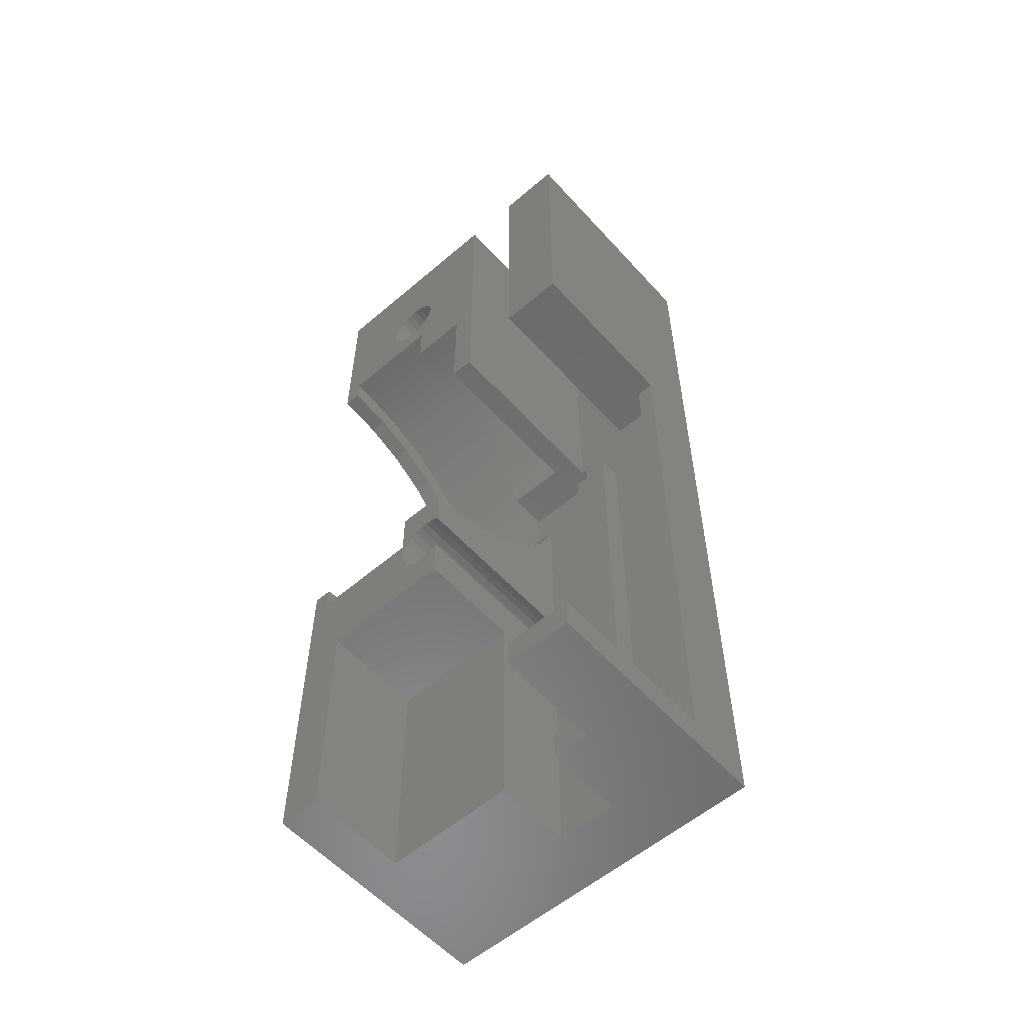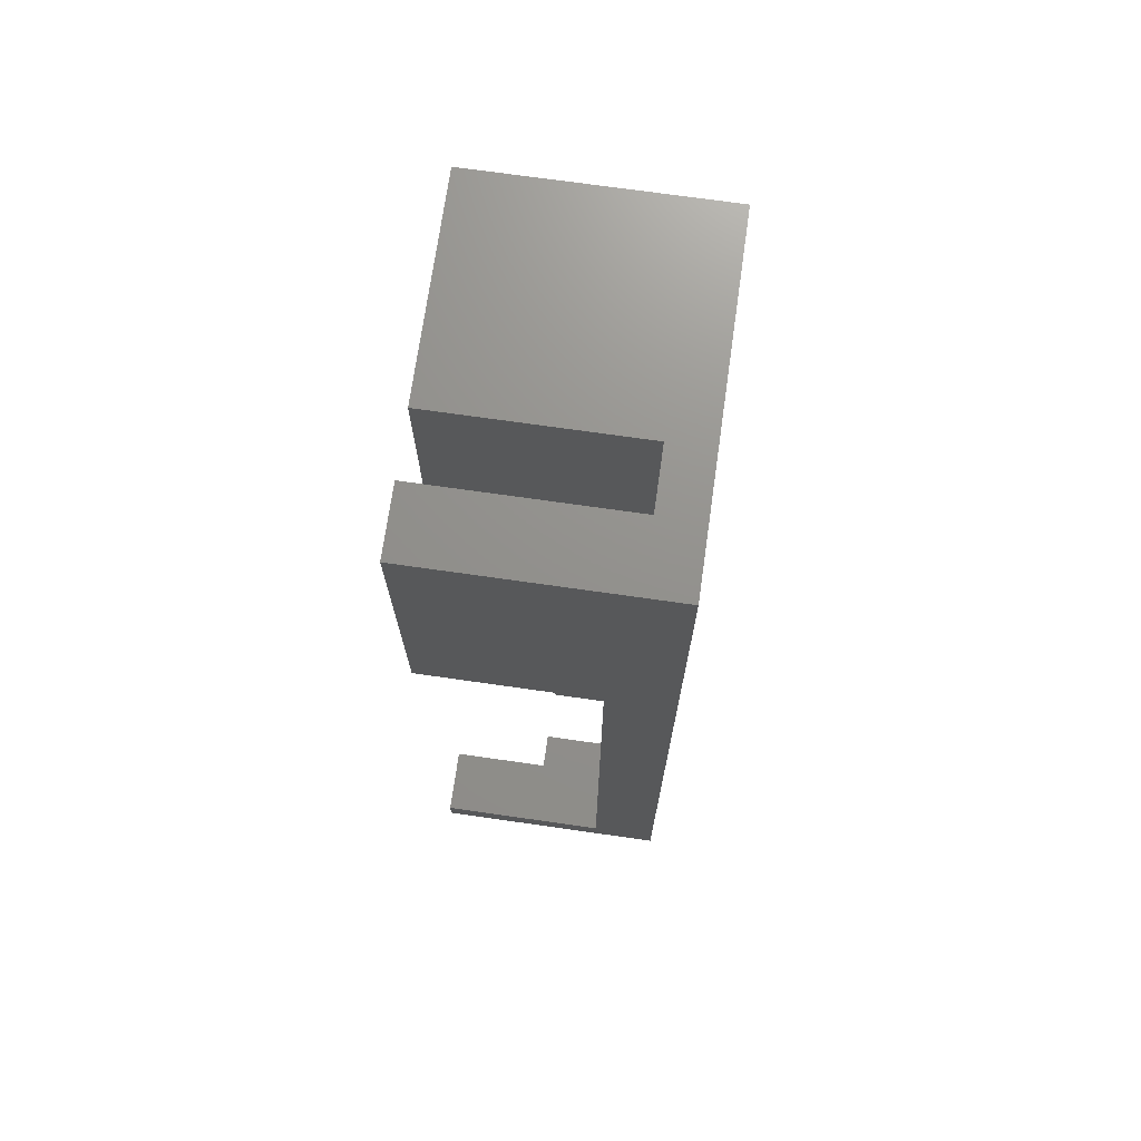
<metadata>
{"format":"stl","ext":"stl","renderer":"f3d","projection":"perspective","resolution":1024,"background":"white","views":[{"elev":-57.1,"azim":41.6,"up":"+Y"},{"elev":72.0,"azim":98.1,"up":"+Y"}]}
</metadata>
<code>
# stl→obj: 386 verts, 776 faces
v -8.25 20 -8.25
v -5.75 6.75 -8.25
v -5.75 20 -8.25
v -8 5.5 -8.25
v -6.25 3.25 -8.25
v -8.25 5.5 -8.25
v -3.75 6.75 -8.25
v -3.75 -18.75 -8.25
v -6.25 -18.75 -8.25
v -8 3.25 -8.25
v -6.25 -18.75 -7.25
v -6.25 3.25 -7.25
v -5.75 6.75 1.665e-16
v -3.75 6.75 -7.25
v -3 6.75 -4.441e-16
v -3 6.75 -7.25
v -3.75 -18.75 -7.25
v -3 -18.75 -4.441e-16
v -5.75 -18.75 -4.25
v -5.75 -18.75 1.665e-16
v -3 -18.75 -7.25
v -7.25 -18.75 -4.25
v -7.25 -18.75 -7.25
v -7.25 3.25 -7.25
v -15.25 -10.25 -4.25
v -9.75 -20 -4.25
v -9.75 -10.25 -4.25
v -15.25 -20 -4.25
v -5.75 -20 -4.25
v -7.25 -20 -4.25
v -15.25 -20 2.276e-15
v -15.25 -10.25 2.276e-15
v -9.75 -10.25 1.055e-15
v -5.75 -20 1.665e-16
v -16.25 10.11 -6.674
v -11.75 10.51 -6.215
v -16.25 10.51 -6.215
v -11.75 10.11 -6.674
v -16.25 5.425 -9.444
v -11.75 4.827 -9.577
v -11.75 5.425 -9.444
v -16.25 4.827 -9.577
v -16.25 6.013 -9.273
v -11.75 6.013 -9.273
v -16.25 9.215 -7.513
v -11.75 8.731 -7.888
v -11.75 9.215 -7.513
v -16.25 8.731 -7.888
v -16.25 11.23 -5.224
v -11.75 11.54 -4.697
v -16.25 11.54 -4.697
v -11.75 11.23 -5.224
v -11.75 -6.273 -3.013
v -16.25 -6.444 -2.425
v -11.75 -6.444 -2.425
v -16.25 -6.273 -3.013
v -11.75 -4.107 -6.674
v -16.25 -4.513 -6.215
v -11.75 -4.513 -6.215
v -16.25 -4.107 -6.674
v -16.25 8.224 -8.232
v -11.75 7.697 -8.544
v -11.75 8.224 -8.232
v -16.25 7.697 -8.544
v -16.25 12.73 -0.6122
v -14 12.75 1.998e-15
v -16.25 12.75 2.222e-15
v -11.75 12.73 -0.6122
v -11.75 12.75 1.499e-15
v -11.75 10.89 -5.731
v -16.25 10.89 -5.731
v -16.25 11.82 -4.151
v -11.75 12.07 -3.589
v -16.25 12.07 -3.589
v -11.75 11.82 -4.151
v -16.25 12.44 -2.425
v -11.75 12.58 -1.827
v -16.25 12.58 -1.827
v -11.75 12.44 -2.425
v -16.25 12.67 -1.222
v -11.75 12.67 -1.222
v -16.25 12.75 2.498e-15
v -16.25 3 -9.75
v -11.75 2.388 -9.731
v -11.75 3 -9.75
v -16.25 2.388 -9.731
v -16.25 -4.888 -5.731
v -11.75 -4.888 -5.731
v -16.25 -5.232 -5.224
v -11.75 -5.232 -5.224
v -16.25 -6.75 2.222e-15
v -16.25 -5.75 2.222e-15
v -16.25 -5.75 2.498e-15
v -16.25 -6.065 -3.589
v -16.25 -5.822 -4.151
v -16.25 -6.577 -1.827
v -16.25 -6.673 -1.222
v -16.25 -6.731 -0.6122
v -16.25 -6.75 2.498e-15
v -16.25 0.5 -8.337
v -16.25 -0.01292 -9.273
v -16.25 0.5 -9
v -16.25 -0.5892 -9.065
v -16.25 -0.7965 -7.883
v -16.25 -1.151 -8.822
v -16.25 -1.697 -8.544
v -16.25 -2.224 -8.232
v -16.25 -2.456 -6.841
v -16.25 -2.731 -7.888
v -16.25 -3.215 -7.513
v -16.25 -3.674 -7.107
v -16.25 -3.841 -5.456
v -16.25 -4.883 -3.796
v -16.25 -5.531 -1.947
v -16.25 -5.544 -4.697
v -16.25 11.75 2.222e-15
v -16.25 11.53 -1.947
v -16.25 12.27 -3.013
v -16.25 10.88 -3.796
v -16.25 11.75 2.498e-15
v -16.25 9.841 -5.456
v -16.25 9.674 -7.107
v -16.25 8.456 -6.841
v -16.25 6.796 -7.883
v -16.25 7.151 -8.822
v -16.25 6.589 -9.065
v -16.25 5.5 -8.337
v -16.25 5.5 -9
v -16.25 4.222 -9.673
v -16.25 3.612 -9.731
v -16.25 1.778 -9.673
v -16.25 1.173 -9.577
v -16.25 0.5753 -9.444
v -11.75 3.612 -9.731
v -11.75 4.222 -9.673
v -11.75 6.589 -9.065
v -11.75 7.151 -8.822
v -11.75 9.674 -7.107
v -11.75 12.27 -3.013
v -11.75 10.73 -0.4866
v -11.75 10.69 -0.9713
v -11.75 10.61 -1.452
v -11.75 10.51 -1.927
v -11.75 10.37 -2.395
v -11.75 10.21 -2.853
v -11.75 10.01 -3.3
v -11.75 9.791 -3.734
v -11.75 9.544 -4.153
v -11.75 10.75 1.499e-15
v -11.75 9.27 -4.555
v -11.75 8.971 -4.94
v -11.75 8.65 -5.305
v -11.75 8.305 -5.65
v -11.75 7.94 -5.971
v -11.75 7.555 -6.27
v -11.75 7.153 -6.544
v -11.75 6.734 -6.791
v -11.75 6.3 -7.012
v -11.75 5.5 -9
v -11.75 5.853 -7.206
v -11.75 0.5 -9
v -11.75 1.778 -9.673
v -11.75 1.173 -9.577
v -11.75 0.5753 -9.444
v -11.75 0.147 -7.206
v -11.75 0.5 -7.333
v -11.75 -0.01292 -9.273
v -11.75 -0.5892 -9.065
v -11.75 -0.2998 -7.012
v -11.75 -1.151 -8.822
v -11.75 -0.7336 -6.791
v -11.75 -1.697 -8.544
v -11.75 -1.153 -6.544
v -11.75 -2.224 -8.232
v -11.75 -1.555 -6.27
v -11.75 -2.731 -7.888
v -11.75 -1.94 -5.971
v -11.75 -3.215 -7.513
v -11.75 -2.305 -5.65
v -11.75 -3.674 -7.107
v -11.75 -2.65 -5.305
v -11.75 -2.971 -4.94
v -11.75 -3.27 -4.555
v -11.75 -3.544 -4.153
v -11.75 -3.791 -3.734
v -11.75 -5.544 -4.697
v -11.75 -4.012 -3.3
v -11.75 -5.822 -4.151
v -11.75 -4.206 -2.853
v -11.75 -6.065 -3.589
v -11.75 -4.371 -2.395
v -11.75 -4.507 -1.927
v -11.75 -4.613 -1.452
v -11.75 -6.577 -1.827
v -11.75 -4.689 -0.9713
v -11.75 -6.673 -1.222
v -11.75 -4.735 -0.4866
v -11.75 -6.731 -0.6122
v -11.75 -4.75 1.499e-15
v -11.75 -6.75 1.499e-15
v -11.75 5.5 -7.333
v -14 -6.75 1.998e-15
v -9.25 10.75 9.437e-16
v -9.25 10.73 -0.4866
v -9.25 8.65 -5.305
v -9.25 8.305 -5.65
v -9.25 5.853 -7.206
v -9.25 6.3 -7.012
v -9.25 10.21 -2.853
v -9.25 10.01 -3.3
v -9.25 9.544 -4.153
v -9.25 9.27 -4.555
v -9.25 7.153 -6.544
v -9.25 7.555 -6.27
v -9.25 7.94 -5.971
v -9.25 6.734 -6.791
v -9.25 10.61 -1.452
v -9.25 10.51 -1.927
v -9.25 10.37 -2.395
v -9.25 10.69 -0.9713
v -9.25 9.791 -3.734
v -9.25 8.971 -4.94
v -9.75 -4.613 -1.452
v -9.75 -4.689 -0.9713
v -9.75 -2.971 -4.94
v -9.75 -3.27 -4.555
v -9.75 -2.305 -5.65
v -9.75 -2.65 -5.305
v -9.75 -3.791 -3.734
v -9.75 -4.012 -3.3
v -9.75 -1.94 -5.971
v -9.75 -1.555 -6.27
v -9.25 5.5 -7.333
v -9.75 -4.735 -0.4866
v -9.75 -4.75 1.055e-15
v -9.75 -4.371 -2.395
v -9.75 -4.507 -1.927
v -9.75 -4.206 -2.853
v -9.75 -3.544 -4.153
v -9.75 -1.153 -6.544
v -9.75 -0.7336 -6.791
v -9.75 -0.2998 -7.012
v -9.75 0.147 -7.206
v -9.75 0.5 -7.333
v -9.25 5.5 9.437e-16
v -17 11.53 -1.947
v -17 11.75 2.297e-15
v -17 8.456 -6.841
v -17 9.841 -5.456
v -17 10.88 -3.796
v -17 -0.7965 -7.883
v -17 -2.456 -6.841
v -17 6.796 -7.883
v -17 5.5 -8.337
v -17 11.75 2.665e-15
v -17 -5.75 2.297e-15
v -17 -5.531 -1.947
v -17 -4.883 -3.796
v -17 -3.841 -5.456
v -17 0.5 -8.337
v -17 -5.75 2.665e-15
v -8.25 5.5 7.216e-16
v -8.25 20 7.216e-16
v -5.75 20 1.665e-16
v -7.25 3.25 -7.5
v -8 3.25 -7.5
v -11.25 15 -10
v -11.29 15.31 1.396e-15
v -11.29 15.31 -10
v -11.25 15 1.388e-15
v -12.11 16.19 -10
v -11.83 16.06 1.517e-15
v -12.11 16.19 1.58e-15
v -11.83 16.06 -10
v -13.74 15.16 1.941e-15
v -13.66 15.46 -10
v -13.66 15.46 1.923e-15
v -13.74 15.16 -10
v -12.42 13.75 -10
v -12.73 13.77 1.717e-15
v -12.42 13.75 1.648e-15
v -12.73 13.77 -10
v -11.4 15.6 1.422e-15
v -11.4 15.6 -10
v -12.73 16.23 -10
v -12.42 16.25 1.648e-15
v -12.73 16.23 1.717e-15
v -12.42 16.25 -10
v -13.3 15.96 -10
v -13.03 16.13 1.784e-15
v -13.3 15.96 1.842e-15
v -13.03 16.13 -10
v -13.51 15.73 1.89e-15
v -13.51 15.73 -10
v -11.59 14.14 -10
v -11.83 13.94 1.517e-15
v -11.59 14.14 1.463e-15
v -11.83 13.94 -10
v -13.66 14.54 1.923e-15
v -13.74 14.84 -10
v -13.74 14.84 1.941e-15
v -13.66 14.54 -10
v -11.59 15.86 1.463e-15
v -11.59 15.86 -10
v -11.4 14.4 -10
v -11.29 14.69 1.396e-15
v -11.29 14.69 -10
v -11.4 14.4 1.422e-15
v -12.11 13.81 -10
v -12.11 13.81 1.58e-15
v -13.03 13.87 -10
v -13.3 14.04 1.842e-15
v -13.03 13.87 1.784e-15
v -13.3 14.04 -10
v -13.51 14.27 1.89e-15
v -13.51 14.27 -10
v -9.25 -7.5 -10
v -9.289 -7.189 -7.5
v -9.289 -7.189 -10
v -9.25 -7.5 -7.5
v -10.11 -6.311 -10
v -9.83 -6.445 1.073e-15
v -10.11 -6.311 1.135e-15
v -9.83 -6.445 -10
v -11.74 -7.343 1.497e-15
v -11.66 -7.04 -10
v -11.66 -7.04 1.479e-15
v -11.74 -7.343 -10
v -10.42 -8.748 -10
v -10.73 -8.728 1.273e-15
v -10.42 -8.748 1.204e-15
v -10.73 -8.728 -10
v -9.405 -6.898 -7.5
v -9.405 -6.898 -10
v -10.73 -6.272 -10
v -10.42 -6.252 1.204e-15
v -10.73 -6.272 1.273e-15
v -10.42 -6.252 -10
v -11.3 -6.537 -10
v -11.03 -6.369 1.339e-15
v -11.3 -6.537 1.398e-15
v -11.03 -6.369 -10
v -11.51 -6.765 1.446e-15
v -11.51 -6.765 -10
v -9.589 -8.356 -7.5
v -9.589 -8.356 -10
v -9.75 -8.489 -7.5
v -9.83 -8.555 1.073e-15
v -9.75 -8.489 1.055e-15
v -9.83 -8.555 -10
v -11.66 -7.96 1.479e-15
v -11.74 -7.657 -10
v -11.74 -7.657 1.497e-15
v -11.66 -7.96 -10
v -9.589 -6.644 -7.5
v -9.589 -6.644 -10
v -9.75 -6.511 -7.5
v -9.75 -6.511 1.055e-15
v -9.405 -8.102 -10
v -9.289 -7.811 -7.5
v -9.289 -7.811 -10
v -9.405 -8.102 -7.5
v -10.11 -8.689 -10
v -10.11 -8.689 1.135e-15
v -11.03 -8.631 -10
v -11.3 -8.463 1.398e-15
v -11.03 -8.631 1.339e-15
v -11.3 -8.463 -10
v -11.51 -8.235 1.446e-15
v -11.51 -8.235 -10
v -3 20 -4.441e-16
v -17 -20 2.665e-15
v -3 -20 -4.441e-16
v -17 20 2.665e-15
v -8 0.5 -7.5
v -9.75 0.5 -7.5
v -7.25 -20 -7.5
v -9.75 -20 -7.5
v -8 0.5 -9
v -8 5.5 -9
v -17 5.5 -9
v -17 0.5 -9
v -3 20 -10
v -17 20 -10
v -3 -20 -10
v -17 -20 -10
f 1 2 3
f 2 4 5
f 6 2 1
f 2 6 4
f 5 7 2
f 7 5 8
f 8 5 9
f 5 4 10
f 11 5 12
f 5 11 9
f 13 14 15
f 2 14 13
f 14 2 7
f 15 14 16
f 8 14 7
f 14 8 17
f 8 11 17
f 11 8 9
f 18 19 20
f 21 19 18
f 17 19 21
f 11 19 17
f 19 11 22
f 22 11 23
f 24 11 12
f 11 24 23
f 14 21 16
f 21 14 17
f 25 26 27
f 26 25 28
f 22 29 19
f 29 22 30
f 31 25 32
f 25 31 28
f 25 33 32
f 33 25 27
f 29 20 19
f 20 29 34
f 35 36 37
f 36 35 38
f 39 40 41
f 40 39 42
f 43 41 44
f 41 43 39
f 45 46 47
f 46 45 48
f 49 50 51
f 50 49 52
f 53 54 55
f 54 53 56
f 57 58 59
f 58 57 60
f 61 62 63
f 62 61 64
f 48 63 46
f 63 48 61
f 65 66 67
f 68 66 65
f 66 68 69
f 37 70 71
f 70 37 36
f 72 73 74
f 73 72 75
f 76 77 78
f 77 76 79
f 80 68 65
f 68 80 81
f 66 82 67
f 83 84 85
f 84 83 86
f 59 87 88
f 87 59 58
f 88 89 90
f 89 88 87
f 91 92 93
f 92 94 95
f 92 56 94
f 92 54 56
f 92 96 54
f 92 97 96
f 92 98 97
f 91 93 99
f 92 91 98
f 100 101 102
f 100 103 101
f 104 103 100
f 104 105 103
f 104 106 105
f 104 107 106
f 108 107 104
f 108 109 107
f 108 110 109
f 108 111 110
f 112 111 108
f 112 60 111
f 112 58 60
f 89 112 113
f 112 87 58
f 112 89 87
f 95 113 114
f 113 115 89
f 95 114 92
f 113 95 115
f 116 67 82
f 67 116 65
f 65 116 80
f 117 80 116
f 78 117 76
f 76 117 118
f 119 118 117
f 116 82 120
f 80 117 78
f 118 119 74
f 74 119 72
f 72 119 51
f 51 119 49
f 121 49 119
f 49 121 71
f 71 121 37
f 37 121 35
f 121 122 35
f 123 122 121
f 122 123 45
f 45 123 48
f 123 61 48
f 124 61 123
f 61 124 64
f 64 124 125
f 124 126 125
f 127 126 124
f 126 127 43
f 128 43 127
f 128 39 43
f 128 42 39
f 128 129 42
f 128 130 129
f 128 83 130
f 102 83 128
f 83 102 86
f 86 102 131
f 131 102 132
f 132 102 133
f 133 102 101
f 129 134 135
f 134 129 130
f 42 135 40
f 135 42 129
f 125 136 137
f 136 125 126
f 126 44 136
f 44 126 43
f 64 137 62
f 137 64 125
f 122 38 35
f 38 122 138
f 122 47 138
f 47 122 45
f 71 52 49
f 52 71 70
f 51 75 72
f 75 51 50
f 74 139 118
f 139 74 73
f 118 79 76
f 79 118 139
f 78 81 80
f 81 78 77
f 140 68 81
f 141 81 77
f 142 77 79
f 143 79 139
f 144 139 73
f 145 73 75
f 146 75 50
f 147 50 52
f 148 52 70
f 139 144 143
f 69 140 149
f 68 140 69
f 140 81 141
f 150 70 36
f 77 142 141
f 79 143 142
f 73 145 144
f 151 36 38
f 75 146 145
f 50 147 146
f 152 38 138
f 52 148 147
f 70 150 148
f 153 138 47
f 36 151 150
f 154 47 46
f 38 152 151
f 138 153 152
f 155 46 63
f 47 154 153
f 156 63 62
f 46 155 154
f 63 156 155
f 157 62 137
f 62 157 156
f 158 137 136
f 137 158 157
f 159 136 44
f 136 160 158
f 136 159 160
f 41 159 44
f 40 159 41
f 135 159 40
f 134 159 135
f 85 159 134
f 161 85 84
f 161 84 162
f 161 162 163
f 161 163 164
f 85 161 159
f 161 165 166
f 167 161 164
f 168 161 167
f 161 168 165
f 165 168 169
f 170 169 168
f 169 170 171
f 172 171 170
f 171 172 173
f 174 173 172
f 173 174 175
f 176 175 174
f 175 176 177
f 178 177 176
f 177 178 179
f 180 179 178
f 179 180 181
f 57 181 180
f 181 57 182
f 59 182 57
f 182 59 183
f 88 183 59
f 183 88 184
f 90 184 88
f 184 90 185
f 186 185 90
f 185 186 187
f 188 187 186
f 187 188 189
f 190 189 188
f 189 190 191
f 53 191 190
f 191 53 192
f 55 192 53
f 192 55 193
f 194 193 55
f 193 194 195
f 196 195 194
f 195 196 197
f 198 197 196
f 197 198 199
f 199 198 200
f 160 159 201
f 130 85 134
f 85 130 83
f 132 164 163
f 164 132 133
f 198 202 200
f 98 202 198
f 202 98 91
f 131 163 162
f 163 131 132
f 133 167 164
f 167 133 101
f 101 168 167
f 168 101 103
f 106 174 172
f 174 106 107
f 194 97 196
f 97 194 96
f 190 56 53
f 56 190 94
f 180 60 57
f 60 180 111
f 186 95 188
f 95 186 115
f 99 202 91
f 86 162 84
f 162 86 131
f 103 170 168
f 170 103 105
f 55 96 194
f 96 55 54
f 196 98 198
f 98 196 97
f 188 94 190
f 94 188 95
f 90 115 186
f 115 90 89
f 107 176 174
f 176 107 109
f 109 178 176
f 178 109 110
f 110 180 178
f 180 110 111
f 105 172 170
f 172 105 106
f 140 203 149
f 203 140 204
f 153 205 152
f 205 153 206
f 158 207 208
f 207 158 160
f 146 209 145
f 209 146 210
f 150 211 148
f 211 150 212
f 155 213 214
f 213 155 156
f 154 214 215
f 214 154 155
f 157 208 216
f 208 157 158
f 143 217 142
f 217 143 218
f 144 218 143
f 218 144 219
f 142 220 141
f 220 142 217
f 147 210 146
f 210 147 221
f 152 222 151
f 222 152 205
f 223 195 224
f 195 223 193
f 225 183 226
f 183 225 182
f 227 181 228
f 181 227 179
f 229 187 230
f 187 229 185
f 175 231 232
f 231 175 177
f 177 227 231
f 227 177 179
f 160 233 207
f 233 160 201
f 156 216 213
f 216 156 157
f 145 219 144
f 219 145 209
f 151 212 150
f 212 151 222
f 234 199 235
f 199 234 197
f 224 197 234
f 197 224 195
f 236 192 237
f 192 236 191
f 230 189 238
f 189 230 187
f 238 191 236
f 191 238 189
f 228 182 225
f 182 228 181
f 226 184 239
f 184 226 183
f 171 240 241
f 240 171 173
f 165 242 243
f 242 165 169
f 169 241 242
f 241 169 171
f 166 243 244
f 243 166 165
f 153 215 206
f 215 153 154
f 141 204 140
f 204 141 220
f 148 221 147
f 221 148 211
f 245 204 220
f 245 220 217
f 245 217 218
f 245 218 219
f 245 219 209
f 245 209 210
f 245 210 221
f 245 221 211
f 245 211 212
f 245 212 222
f 245 222 205
f 245 205 206
f 245 206 215
f 245 215 214
f 245 214 213
f 245 213 216
f 245 216 208
f 245 208 207
f 245 207 233
f 204 245 203
f 237 193 223
f 193 237 192
f 239 185 229
f 185 239 184
f 173 232 240
f 232 173 175
f 246 116 247
f 116 246 117
f 248 121 249
f 121 248 123
f 249 119 250
f 119 249 121
f 251 108 104
f 108 251 252
f 248 124 123
f 124 248 253
f 253 127 124
f 127 253 254
f 250 117 246
f 117 250 119
f 247 120 255
f 120 247 116
f 114 256 92
f 256 114 257
f 112 258 113
f 258 112 259
f 113 257 114
f 257 113 258
f 108 259 112
f 259 108 252
f 260 104 100
f 104 260 251
f 93 256 261
f 256 93 92
f 262 1 263
f 1 262 6
f 2 264 3
f 264 2 13
f 12 265 24
f 5 265 12
f 10 265 5
f 265 10 266
f 267 268 269
f 268 267 270
f 271 272 273
f 272 271 274
f 275 276 277
f 276 275 278
f 279 280 281
f 280 279 282
f 269 283 284
f 283 269 268
f 285 286 287
f 286 285 288
f 289 290 291
f 290 289 292
f 293 289 291
f 289 293 294
f 295 296 297
f 296 295 298
f 299 300 301
f 300 299 302
f 284 303 304
f 303 284 283
f 274 303 272
f 303 274 304
f 288 273 286
f 273 288 271
f 301 278 275
f 278 301 300
f 277 294 293
f 294 277 276
f 292 287 290
f 287 292 285
f 305 306 307
f 306 305 308
f 309 281 310
f 281 309 279
f 298 310 296
f 310 298 309
f 311 312 313
f 312 311 314
f 315 302 299
f 302 315 316
f 307 270 267
f 270 307 306
f 295 308 305
f 308 295 297
f 282 313 280
f 313 282 311
f 312 316 315
f 316 312 314
f 317 318 319
f 318 317 320
f 321 322 323
f 322 321 324
f 325 326 327
f 326 325 328
f 329 330 331
f 330 329 332
f 319 333 334
f 333 319 318
f 335 336 337
f 336 335 338
f 339 340 341
f 340 339 342
f 343 339 341
f 339 343 344
f 345 346 347
f 347 348 349
f 347 350 348
f 350 347 346
f 351 352 353
f 352 351 354
f 334 355 356
f 355 334 333
f 322 357 358
f 324 357 322
f 356 357 324
f 357 356 355
f 338 323 336
f 323 338 321
f 353 328 325
f 328 353 352
f 327 344 343
f 344 327 326
f 342 337 340
f 337 342 335
f 359 360 361
f 360 359 362
f 363 331 364
f 331 363 329
f 350 364 348
f 364 350 363
f 365 366 367
f 366 365 368
f 369 354 351
f 354 369 370
f 361 320 317
f 320 361 360
f 346 362 359
f 362 346 345
f 332 367 330
f 367 332 365
f 366 370 369
f 370 366 368
f 264 15 371
f 15 264 13
f 93 261 99
f 235 322 358
f 235 323 322
f 235 336 323
f 235 337 336
f 199 337 235
f 337 199 340
f 340 199 341
f 327 200 325
f 343 200 327
f 341 200 343
f 200 341 199
f 348 33 349
f 364 33 348
f 331 33 364
f 330 33 331
f 367 33 330
f 32 367 366
f 32 366 369
f 202 325 200
f 325 202 353
f 202 351 353
f 32 351 202
f 351 32 369
f 367 32 33
f 99 32 202
f 261 32 99
f 32 261 372
f 32 372 31
f 20 373 18
f 373 20 34
f 296 69 297
f 310 69 296
f 281 69 310
f 280 69 281
f 66 280 313
f 66 313 312
f 280 66 69
f 315 66 312
f 299 66 315
f 82 299 301
f 263 203 262
f 263 270 203
f 263 268 270
f 263 283 268
f 263 303 283
f 263 272 303
f 263 273 272
f 263 286 273
f 374 286 263
f 286 374 287
f 287 374 290
f 82 301 275
f 299 82 66
f 277 82 275
f 374 277 293
f 290 374 291
f 374 293 291
f 277 374 82
f 255 82 374
f 82 255 120
f 262 203 245
f 306 203 270
f 308 203 306
f 69 308 297
f 308 69 203
f 203 69 149
f 375 318 320
f 375 333 318
f 375 355 333
f 357 375 376
f 375 357 355
f 375 265 266
f 265 375 377
f 320 377 375
f 360 377 320
f 362 377 360
f 345 377 362
f 347 377 345
f 377 347 378
f 243 376 244
f 242 376 243
f 357 242 241
f 358 234 235
f 358 224 234
f 358 223 224
f 358 237 223
f 358 236 237
f 357 236 358
f 236 357 238
f 238 357 230
f 230 357 229
f 229 357 239
f 242 357 376
f 240 357 241
f 232 357 240
f 231 357 232
f 227 357 231
f 228 357 227
f 225 357 228
f 226 357 225
f 239 357 226
f 27 349 33
f 349 27 347
f 378 27 26
f 27 378 347
f 265 23 24
f 377 23 265
f 30 23 377
f 23 30 22
f 159 379 380
f 379 159 161
f 381 102 128
f 102 381 382
f 159 233 201
f 233 159 6
f 380 6 159
f 6 380 4
f 233 262 245
f 262 233 6
f 381 127 254
f 127 381 128
f 380 10 4
f 379 10 380
f 375 10 379
f 10 375 266
f 375 379 376
f 376 166 244
f 161 376 379
f 376 161 166
f 102 260 100
f 260 102 382
f 383 307 267
f 311 342 339
f 335 305 307
f 314 339 344
f 335 295 305
f 316 344 326
f 384 326 328
f 335 298 295
f 319 385 317
f 385 361 317
f 385 359 361
f 385 346 359
f 385 350 346
f 385 363 350
f 385 329 363
f 386 329 385
f 329 386 332
f 332 386 365
f 365 386 368
f 386 328 352
f 335 309 298
f 335 279 309
f 335 282 279
f 342 311 282
f 339 314 311
f 344 316 314
f 326 302 316
f 326 384 302
f 302 384 300
f 328 386 384
f 354 386 352
f 370 386 354
f 368 386 370
f 385 319 383
f 334 383 319
f 356 383 334
f 307 356 324
f 307 324 321
f 307 321 338
f 307 338 335
f 282 335 342
f 307 383 356
f 269 383 267
f 284 383 269
f 304 383 284
f 274 383 304
f 271 383 274
f 384 271 288
f 384 288 285
f 384 285 292
f 271 384 383
f 289 384 292
f 294 384 289
f 276 384 294
f 278 384 276
f 300 384 278
f 250 374 384
f 374 246 247
f 374 250 246
f 384 249 250
f 384 248 249
f 384 253 248
f 384 381 253
f 384 382 381
f 382 251 260
f 382 252 251
f 386 382 384
f 386 252 382
f 386 259 252
f 386 258 259
f 386 257 258
f 372 257 386
f 257 372 256
f 256 372 261
f 374 247 255
f 253 381 254
f 371 3 264
f 3 383 1
f 383 3 371
f 1 374 263
f 1 384 374
f 384 1 383
f 18 373 21
f 16 371 15
f 371 16 383
f 385 16 21
f 16 385 383
f 385 21 373
f 372 28 31
f 28 378 26
f 385 378 386
f 28 386 378
f 386 28 372
f 30 377 29
f 29 373 34
f 385 29 377
f 29 385 373
f 378 385 377

</code>
